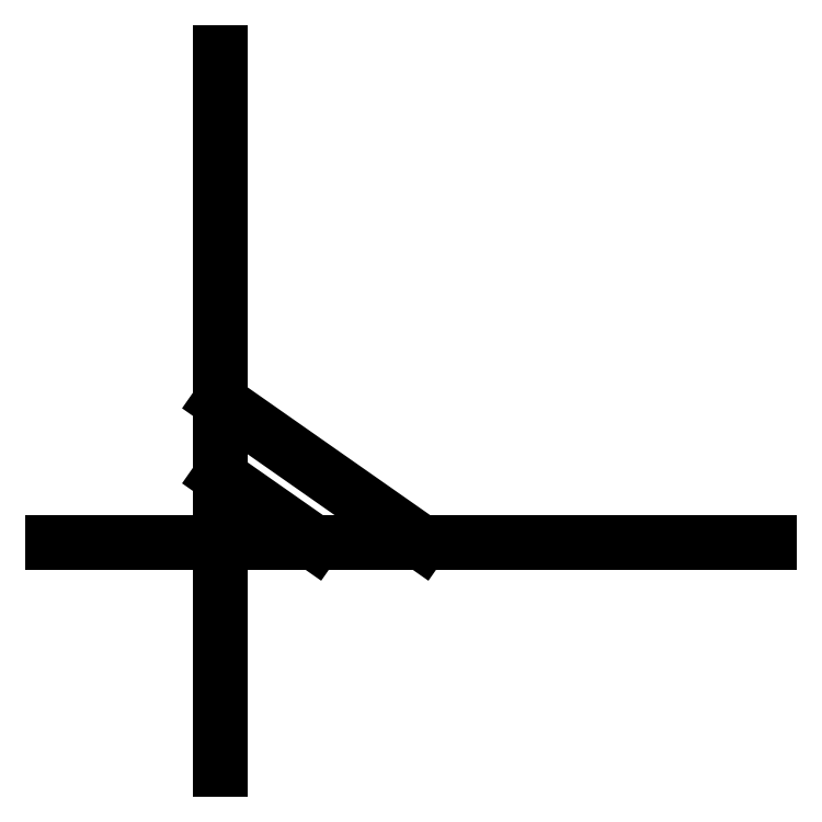
<metadata>
{"format":"dxf","ext":"dxf","renderer":"ezdxf+matplotlib","layout":"modelspace","background":"white","min_lineweight":24,"dpi":150}
</metadata>
<code>
0
SECTION
2
ENTITIES
0
LINE
8
0
10
148.5
20
92.5
11
100.5
21
92.5
0
DIMENSION
8
Dim
2
*D1
10
148.5
20
95
30
0
11
124.5
21
95.9
31
0
70
33
71
5
72
0
3
Standard
53
0
210
0
220
0
230
1
13
100.5
23
92.5
33
0
14
148.5
24
92.5
34
0
0
LINE
8
0
10
148.5
20
92.5
11
148.5
21
86.5
0
DIMENSION
8
Dim
2
*D2
10
119
20
92.5
30
0
11
118.1
21
89.5
31
0
70
32
71
5
72
0
3
Standard
53
0
210
0
220
0
230
1
13
117.2
23
86.5
33
0
14
117.5
24
92.5
34
0
50
90
0
LINE
8
0
10
148.5
20
92.5
11
148.5
21
85.5
0
LINE
8
0
10
148.5
20
85.5
11
158.5
21
85.5
0
LINE
8
0
10
158.5
20
85.5
11
158.5
21
78.5
0
LINE
8
0
10
158.5
20
78.5
11
168.5
21
78.5
0
LINE
8
0
10
168.5
20
78.5
11
168.5
21
71.5
0
LINE
8
0
10
168.5
20
71.5
11
178.5
21
71.5
0
LINE
8
0
10
178.5
20
71.5
11
178.5
21
64.5
0
LINE
8
0
10
178.5
20
64.5
11
188.5
21
64.5
0
LINE
8
0
10
188.5
20
64.5
11
188.5
21
57.5
0
LINE
8
0
10
188.5
20
57.5
11
198.5
21
57.5
0
LINE
8
0
10
198.5
20
57.5
11
198.5
21
50.5
0
LINE
8
Forms
10
148.5
20
92.5
11
150.5
21
92.5
0
LINE
8
Forms
10
148.5
20
92.5
11
150.5
21
92.5
0
LINE
8
Forms
10
148.5
20
85.5
11
148.5
21
92.5
0
LINE
8
Forms
10
145.3
20
77.98
11
146.4
21
79.62
0
LINE
8
Forms
10
155.1
20
71.1
11
156.3
21
72.74
0
LINE
8
Forms
10
165
20
64.22
11
166.1
21
65.86
0
LINE
8
Forms
10
174.8
20
57.34
11
175.9
21
58.97
0
LINE
8
Forms
10
184.6
20
50.45
11
185.8
21
52.09
0
LINE
8
0
10
136.6
20
86.5
11
185.8
21
52.09
0
LINE
8
Forms
10
135.5
20
84.86
11
184.6
21
50.45
0
DIMENSION
8
Dim
2
*D3
10
164
20
85.5
30
0
11
163.1
21
82
31
0
70
33
71
5
72
0
3
Standard
53
0
210
0
220
0
230
1
13
160.5
23
78.5
33
0
14
160.5
24
85.5
34
0
0
LINE
8
Forms
10
135.5
20
84.86
11
136.6
21
86.5
0
DIMENSION
8
Dim
2
*D4
10
198.5
20
95
30
0
11
173.5
21
95.9
31
0
70
32
71
5
72
0
3
Standard
53
0
210
0
220
0
230
1
13
148.5
23
92.5
33
0
14
198.5
24
57.5
34
0
0
LINE
8
0
10
148.5
20
86.5
11
100.5
21
86.5
0
DIMENSION
8
Dim
2
*D5
10
97.4
20
50.5
30
0
11
96.5
21
71.5
31
0
70
32
71
5
72
0
3
Standard
53
0
210
0
220
0
230
1
13
100.5
23
92.5
33
0
14
100.5
24
50.5
34
0
50
90
0
LINE
8
0
10
100.5
20
92.5
11
100.5
21
86.5
0
LINE
8
0
10
185.8
20
52.09
11
184.6
21
50.5
0
LINE
8
0
10
184.6
20
50.5
11
198.5
21
50.5
0
LINE
8
Dim
10
148.5
20
50.5
11
100.5
21
50.5
0
LINE
8
Forms
10
136.6
20
86.5
11
185.8
21
52.09
0
LINE
8
Forms
10
185.8
20
52.09
11
174.8
21
57.34
0
LINE
8
Forms
10
174.8
20
57.34
11
166.1
21
65.86
0
LINE
8
Forms
10
166.1
20
65.86
11
155.1
21
71.1
0
LINE
8
Forms
10
155.1
20
71.1
11
146.4
21
79.62
0
LINE
8
Forms
10
146.4
20
79.62
11
135.5
21
84.86
0
LINE
8
Forms
10
136.6
20
86.5
11
145.3
21
77.98
0
LINE
8
Forms
10
145.3
20
77.98
11
156.3
21
72.74
0
LINE
8
Forms
10
156.3
20
72.74
11
165
21
64.22
0
LINE
8
Forms
10
165
20
64.22
11
175.9
21
58.97
0
LINE
8
Forms
10
175.9
20
58.97
11
184.6
21
50.45
0
LINE
8
Forms
10
150.5
20
92.5
11
148.5
21
85.5
0
DIMENSION
8
Dim
2
*D6
10
148.5
20
88.3
30
0
11
142.6
21
89.2
31
0
70
32
71
5
72
0
3
Standard
53
0
210
0
220
0
230
1
13
136.6
23
86.5
33
0
14
148.5
24
86.5
34
0
0
DIMENSION
8
Dim
2
*D7
10
160.9
20
69.47
30
0
11
163.6
21
74.8
31
0
70
33
71
5
72
0
3
Standard
53
0
210
0
220
0
230
1
13
168.5
23
78.5
33
0
14
161.8
24
68.89
34
0
0
LINE
8
Dim
10
148.5
20
92.5
11
198.5
21
50.5
0
LINE
8
Dim
10
148.5
20
92.5
11
149.2
21
93.44
0
DIMENSION
8
Dim
2
*D8
10
182.6
20
74.47
30
0
11
178.1
21
78.71
31
0
70
33
71
5
3
Standard
53
0
210
0
220
0
230
1
13
170.5
23
78.5
33
0
14
180.5
24
71.5
34
0
0
LINE
8
Dim
10
195.3
20
43.01
11
200.5
21
50.5
0
DIMENSION
8
Dim
2
*D9
10
160.5
20
88.8
30
0
11
159.5
21
89.7
31
0
70
32
71
5
3
Standard
53
0
210
0
220
0
230
1
13
158.5
23
85.5
33
0
14
160.5
24
85.5
34
0
0
DIMENSION
8
Dim
2
*D10
10
169.5
20
61.01
30
0
11
173.1
21
67.62
31
0
70
33
71
5
72
0
3
Standard
53
0
210
0
220
0
230
1
13
180.5
23
71.5
33
0
14
172
24
59.31
34
0
0
LINE
8
Dim
10
135.5
20
84.86
11
140
21
91.42
0
DIMENSION
8
Dim
2
*D11
10
212.2
20
66.77
30
0
11
187.7
21
88.45
31
0
70
33
71
5
3
Standard
53
0
210
0
220
0
230
1
13
148.5
23
92.5
33
0
14
198.5
24
50.5
34
0
0
DIMENSION
8
Dim
2
*D12
10
153.4
20
74.74
30
0
11
154.4
21
77.71
31
0
70
33
71
5
72
0
3
Standard
53
0
210
0
220
0
230
1
13
158.5
23
78.5
33
0
14
155.1
24
73.58
34
0
0
DIMENSION
8
Dim
2
*D13
10
115.2
20
50.5
30
0
11
114.3
21
68.5
31
0
70
32
71
5
3
Standard
53
0
210
0
220
0
230
1
13
100.5
23
86.5
33
0
14
148.5
24
50.5
34
0
50
90
0
DIMENSION
8
Dim
2
*D14
10
188.5
20
61
30
0
11
183.5
21
61.9
31
0
70
33
71
5
72
0
3
Standard
53
0
210
0
220
0
230
1
13
178.5
23
64.5
33
0
14
188.5
24
64.5
34
0
0
DIMENSION
8
Dim
2
*D15
10
162.6
20
60.82
30
0
11
158.2
21
65
31
0
70
33
71
5
72
0
3
Standard
53
0
210
0
220
0
230
1
13
155.1
23
71.1
33
0
14
165
24
64.22
34
0
0
DIMENSION
8
Dim
2
*D16
10
156.8
20
69.91
30
0
11
156.7
21
71.24
31
0
70
33
71
5
3
Standard
53
0
210
0
220
0
230
1
13
156.3
23
72.74
33
0
14
155.1
24
71.1
34
0
0
LINE
8
Dim
10
164.7
20
92.5
11
180.8
21
92.5
0
LINE
8
Dim
10
200
20
92.5
11
216
21
92.5
0
LINE
8
Dim
10
184
20
92.5
11
196
21
92.5
0
DIMENSION
8
Dim
2
*D17
10
217.7
20
92.46
30
0
11
216.8
21
71.5
31
0
70
32
71
5
3
Standard
53
0
210
0
220
0
230
1
13
200.5
23
50.5
33
0
14
216
24
92.5
34
0
50
90
0
DIMENSION
8
Dim2
2
*D18
10
206.7
20
62.17
30
0
11
182.2
21
80.41
31
0
70
33
71
5
3
Standard
53
0
210
0
220
0
230
1
13
148.5
23
85.5
33
0
14
198.5
24
50.5
34
0
0
DIMENSION
8
Dim2
2
*D19
10
156.7
20
97.17
30
0
11
153
21
100.9
31
0
70
33
71
5
3
Standard
53
0
210
0
220
0
230
1
13
140
23
91.42
33
0
14
148.5
24
85.5
34
0
0
DIMENSION
8
Dim2
2
*D20
10
208
20
61.23
30
0
11
207.9
21
62.44
31
0
70
33
71
5
3
Standard
53
0
210
0
220
0
230
1
13
198.5
23
50.5
33
0
14
199.8
24
49.56
34
0
0
LINE
8
Dim2
10
145.1
20
80.58
11
145.1
21
86.5
0
LINE
8
Dim2
10
145.1
20
80.58
11
148.5
21
85.5
0
LINE
8
Dim2
10
129.2
20
80.58
11
148.5
21
80.58
0
DIMENSION
8
Dim2
2
*D21
10
148.5
20
50.5
30
0
11
0
21
0
31
0
70
34
71
5
72
0
3
Standard
53
0
210
0
220
0
230
1
13
148.5
23
85.5
33
0
14
145.1
24
80.58
34
0
15
148.5
25
85.5
35
0
16
146
26
72.9
36
0
0
DIMENSION
8
Dim2
2
*D22
10
100.5
20
86.5
30
0
11
0
21
0
31
0
70
34
71
5
72
0
3
Standard
53
0
210
0
220
0
230
1
13
136.6
23
86.5
33
0
14
185.8
24
52.09
34
0
15
148.5
25
86.5
35
0
16
129.4
26
89.46
36
0
0
DIMENSION
8
Dim2
2
*D23
10
125.2
20
86.5
30
0
11
124.3
21
83.54
31
0
70
32
71
5
72
0
3
Standard
53
0
210
0
220
0
230
1
13
129.2
23
80.58
33
0
14
145.1
24
86.5
34
0
50
90
0
DIMENSION
8
Dim
2
*D24
10
186.7
20
30.75
30
0
11
157.3
21
52.42
31
0
70
33
71
5
72
0
3
Standard
53
0
210
0
220
0
230
1
13
136.6
23
86.5
33
0
14
196.4
24
44.65
34
0
0
LINE
8
Dim22
10
188
20
50.5
11
186.4
21
51.66
0
DIMENSION
8
Dim22
2
*D25
10
129.7
20
76.59
30
0
11
155.9
21
59.33
31
0
70
33
71
5
3
Standard
53
0
210
0
220
0
230
1
13
188
23
50.5
33
0
14
136.6
24
86.5
34
0
0
DIMENSION
8
Dim2
2
*D26
10
125.2
20
50.56
30
0
11
124.3
21
65.54
31
0
70
32
71
5
3
Standard
53
0
210
0
220
0
230
1
13
129.2
23
80.58
33
0
14
129.5
24
50.5
34
0
50
90
0
DIMENSION
8
Dim2
2
*D27
10
148.5
20
85.5
30
0
11
147.6
21
68
31
0
70
32
71
5
3
Standard
53
0
210
0
220
0
230
1
13
148.5
23
50.5
33
0
14
148.5
24
85.5
34
0
50
90
0
LINE
8
Dim22
10
147.1
20
86.5
11
198.5
21
50.5
0
LINE
8
Dim22
10
188
20
50.5
11
191.5
21
55.42
0
LINE
8
Dim22
10
143.6
20
81.58
11
147.1
21
86.5
0
DIMENSION
8
Dim22
2
*D28
10
148.1
20
78.43
30
0
11
149.1
21
81.4
31
0
70
33
71
5
3
Standard
53
0
210
0
220
0
230
1
13
147.1
23
86.5
33
0
14
143.6
24
81.58
34
0
0
DIMENSION
8
Dim22
2
*D29
10
112.9
20
92.5
30
0
11
112
21
89.5
31
0
70
32
71
5
3
Standard
53
0
210
0
220
0
230
1
13
100.5
23
86.5
33
0
14
100.5
24
92.5
34
0
50
90
0
DIMENSION
8
Dim22
2
*D30
10
148.5
20
96.2
30
0
11
124.5
21
97.1
31
0
70
32
71
5
3
Standard
53
0
210
0
220
0
230
1
13
100.5
23
92.5
33
0
14
148.5
24
92.5
34
0
0
DIMENSION
8
Dim22
2
*D31
10
163.6
20
85.5
30
0
11
162.7
21
82
31
0
70
32
71
5
3
Standard
53
0
210
0
220
0
230
1
13
160.5
23
78.5
33
0
14
160.5
24
85.5
34
0
50
90
0
DIMENSION
8
Dim22
2
*D32
10
160.5
20
87.78
30
0
11
155.5
21
88.68
31
0
70
32
71
5
3
Standard
53
0
210
0
220
0
230
1
13
150.5
23
85.5
33
0
14
160.5
24
85.5
34
0
0
LINE
8
Dim22
10
100.5
20
50.5
11
142.8
21
50.5
0
DIMENSION
8
Dim22
2
*D33
10
119.9
20
86.5
30
0
11
119
21
68.5
31
0
70
32
71
5
3
Standard
53
0
210
0
220
0
230
1
13
142.8
23
50.5
33
0
14
136.6
24
86.5
34
0
50
90
0
DIMENSION
8
Dim2
2
*D34
10
140.6
20
97.08
30
0
11
145.6
21
97.98
31
0
70
32
71
5
72
0
3
Standard
53
0
210
0
220
0
230
1
13
150.5
23
92.5
33
0
14
140.6
24
92.47
34
0
0
LINE
8
Forms
10
150.5
20
92.5
11
150.5
21
87.5
0
LINE
8
Forms
10
148.5
20
85.5
11
150.5
21
87.5
0
LINE
8
Forms
10
150.1
20
87.06
11
148.5
21
92.5
0
LINE
8
Forms
10
158.5
20
85.5
11
160.5
21
85.5
0
LINE
8
Forms
10
158.5
20
85.5
11
160.5
21
85.5
0
LINE
8
Forms
10
158.5
20
78.5
11
158.5
21
85.5
0
LINE
8
Forms
10
160.5
20
85.5
11
158.5
21
78.5
0
LINE
8
Forms
10
160.5
20
85.5
11
160.5
21
80.5
0
LINE
8
Forms
10
158.5
20
78.5
11
160.5
21
80.5
0
LINE
8
Forms
10
160.1
20
80.06
11
158.5
21
85.5
0
LINE
8
Forms
10
168.5
20
78.5
11
170.5
21
78.5
0
LINE
8
Forms
10
168.5
20
78.5
11
170.5
21
78.5
0
LINE
8
Forms
10
168.5
20
71.5
11
168.5
21
78.5
0
LINE
8
Forms
10
170.5
20
78.5
11
168.5
21
71.5
0
LINE
8
Forms
10
170.5
20
78.5
11
170.5
21
73.5
0
LINE
8
Forms
10
168.5
20
71.5
11
170.5
21
73.5
0
LINE
8
Forms
10
170.1
20
73.06
11
168.5
21
78.5
0
LINE
8
Forms
10
178.5
20
71.5
11
180.5
21
71.5
0
LINE
8
Forms
10
178.5
20
71.5
11
180.5
21
71.5
0
LINE
8
Forms
10
178.5
20
64.5
11
178.5
21
71.5
0
LINE
8
Forms
10
180.5
20
71.5
11
178.5
21
64.5
0
LINE
8
Forms
10
180.5
20
71.5
11
180.5
21
66.5
0
LINE
8
Forms
10
178.5
20
64.5
11
180.5
21
66.5
0
LINE
8
Forms
10
180.1
20
66.06
11
178.5
21
71.5
0
LINE
8
Forms
10
188.5
20
64.5
11
190.5
21
64.5
0
LINE
8
Forms
10
188.5
20
64.5
11
190.5
21
64.5
0
LINE
8
Forms
10
188.5
20
57.5
11
188.5
21
64.5
0
LINE
8
Forms
10
190.5
20
64.5
11
188.5
21
57.5
0
LINE
8
Forms
10
190.5
20
64.5
11
190.5
21
59.5
0
LINE
8
Forms
10
188.5
20
57.5
11
190.5
21
59.5
0
LINE
8
Forms
10
190.1
20
59.06
11
188.5
21
64.5
0
LINE
8
Forms
10
198.5
20
57.5
11
200.5
21
57.5
0
LINE
8
Forms
10
198.5
20
57.5
11
200.5
21
57.5
0
LINE
8
Forms
10
198.5
20
50.5
11
198.5
21
57.5
0
LINE
8
Forms
10
200.5
20
57.5
11
198.5
21
50.5
0
LINE
8
Forms
10
200.5
20
57.5
11
200.5
21
52.5
0
LINE
8
Forms
10
198.5
20
50.5
11
200.5
21
52.5
0
LINE
8
Forms
10
200.1
20
52.06
11
198.5
21
57.5
0
LINE
8
Stringers
10
114.6
20
50.5
11
254.6
21
50.5
0
LINE
8
Stringers
10
147.4
20
6.183
11
147.4
21
146.2
0
LINE
8
Stringers
10
147.4
20
78.03
11
186.7
21
50.5
0
LINE
8
Stringers
10
186.7
20
50.5
11
165.8
21
50.5
0
LINE
8
Stringers
10
165.8
20
50.5
11
147.4
21
63.38
0
LINE
8
Stringers
10
147.4
20
63.38
11
147.4
21
78.03
0
ENDSEC
0
EOF

</code>
